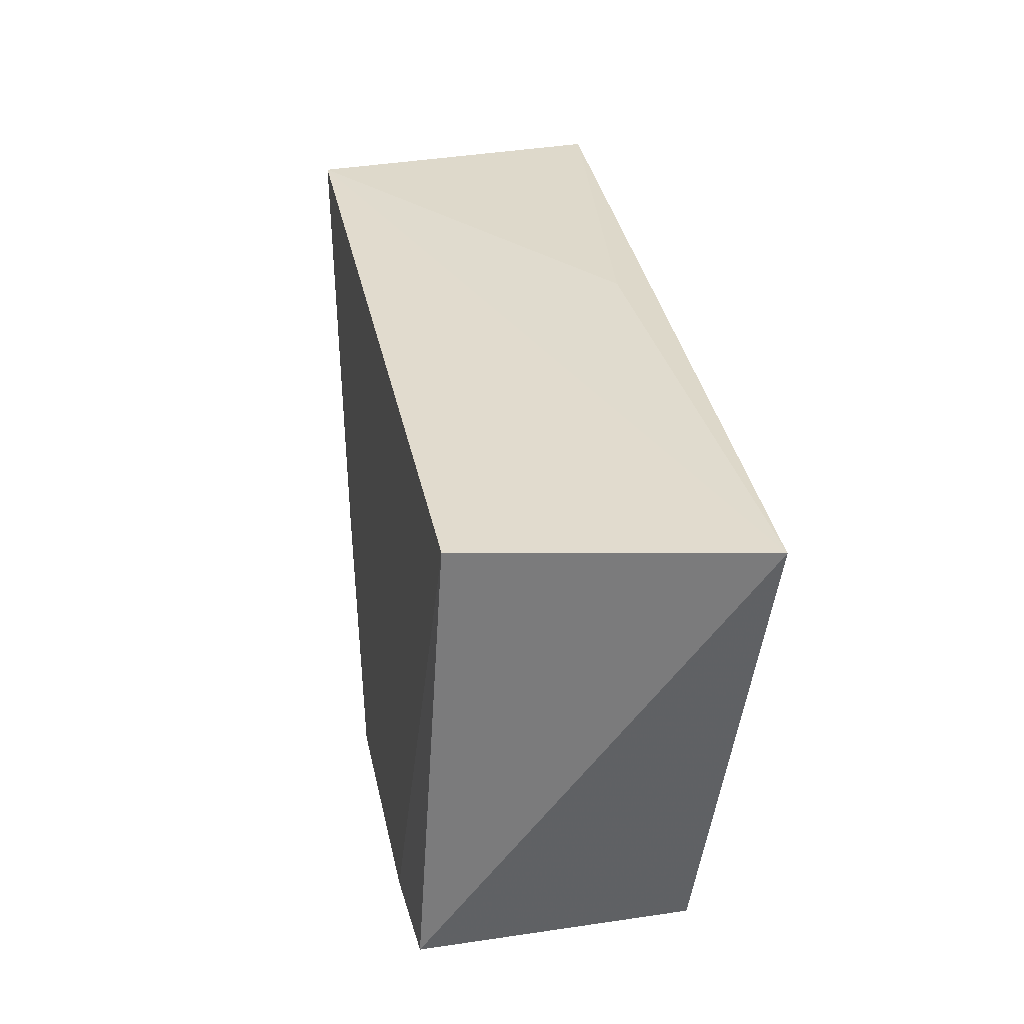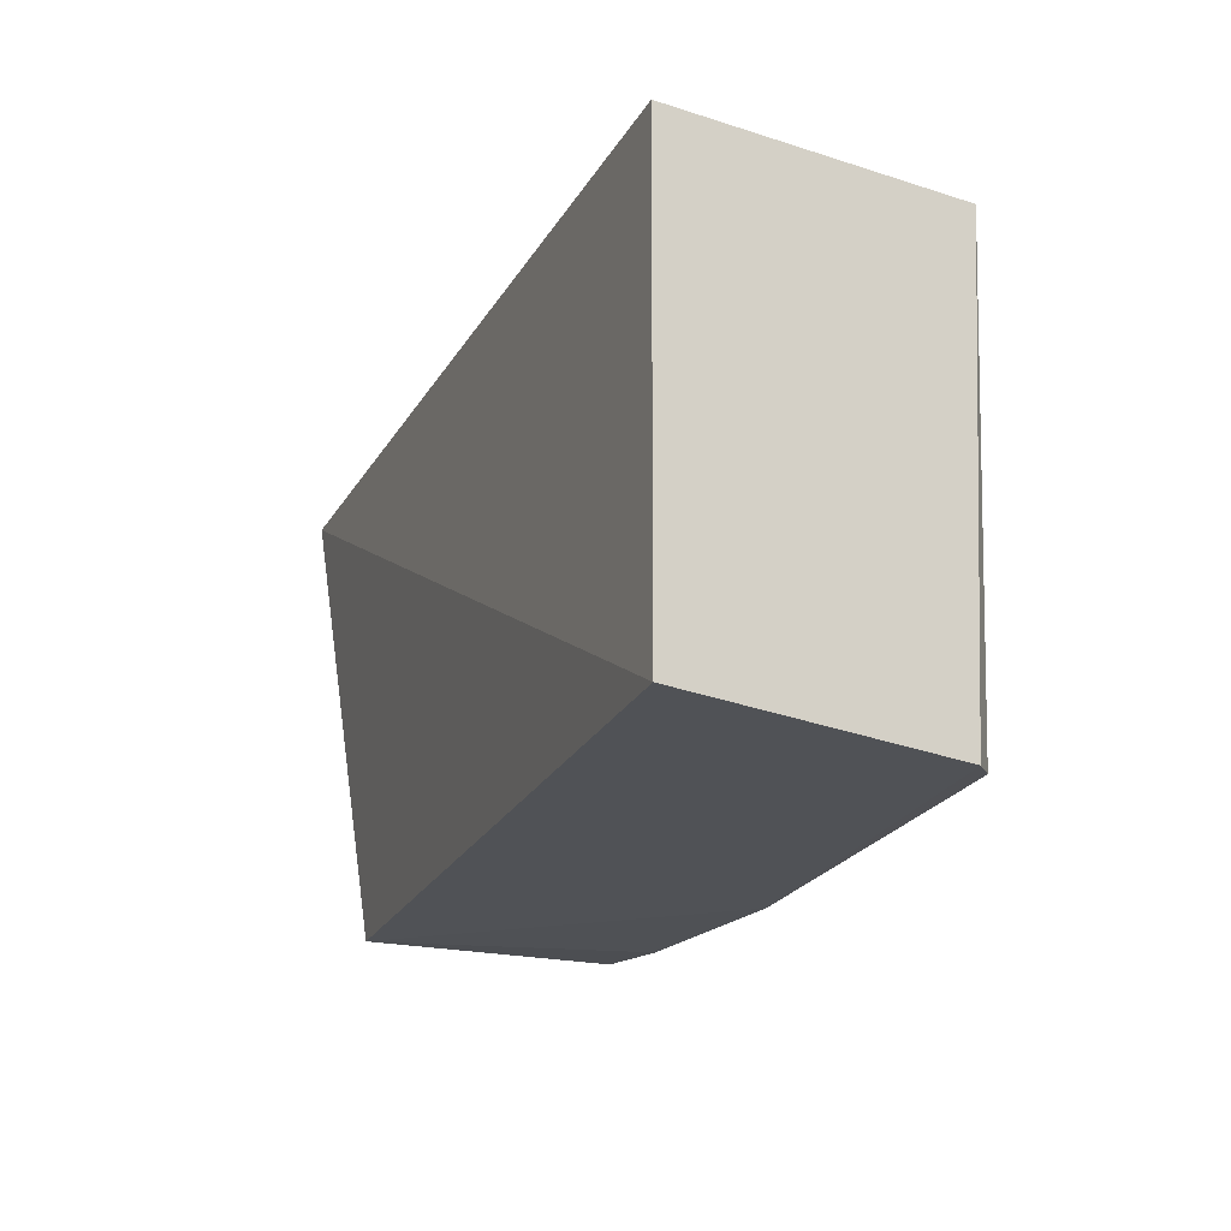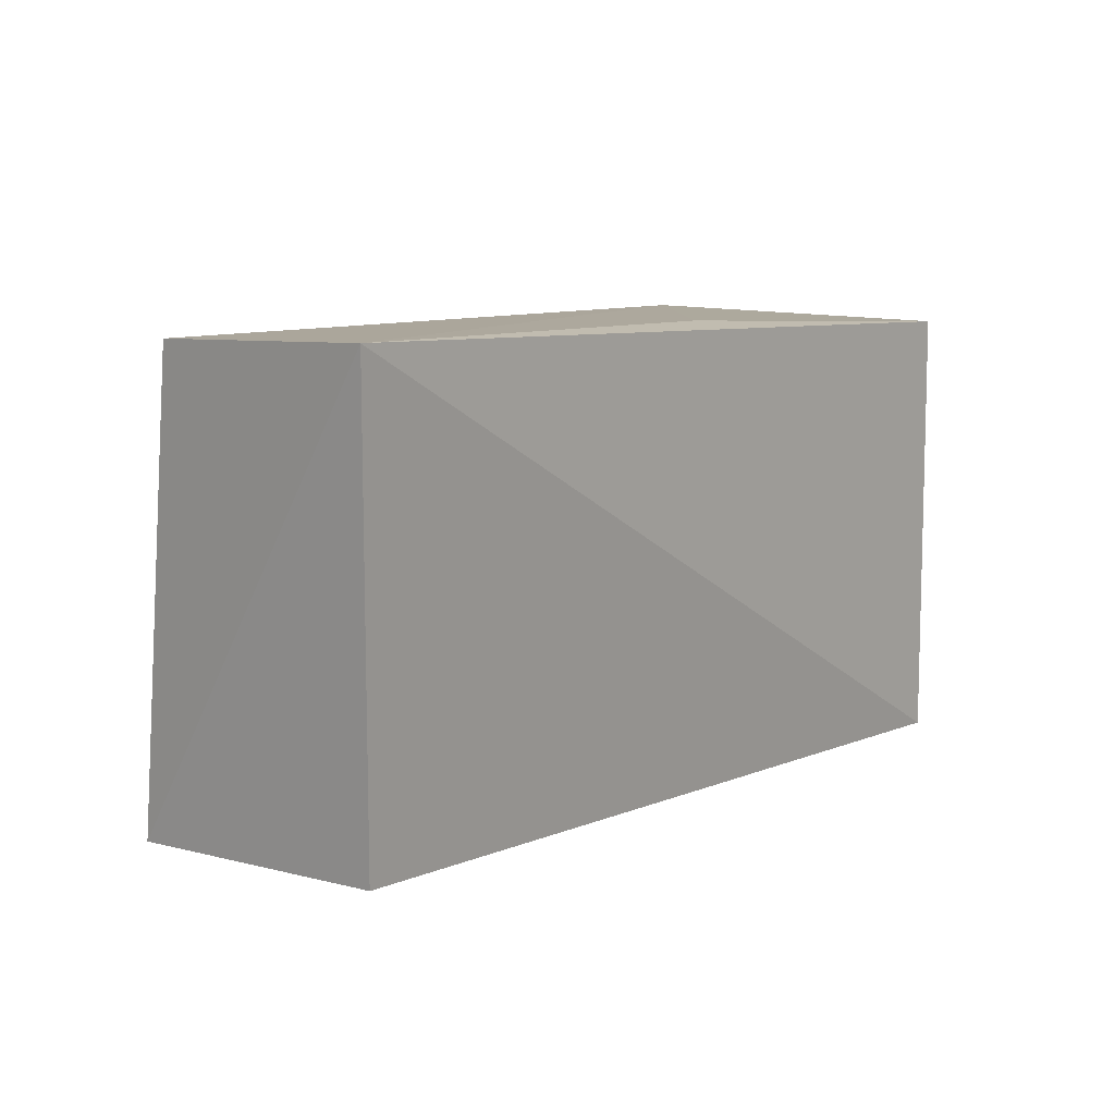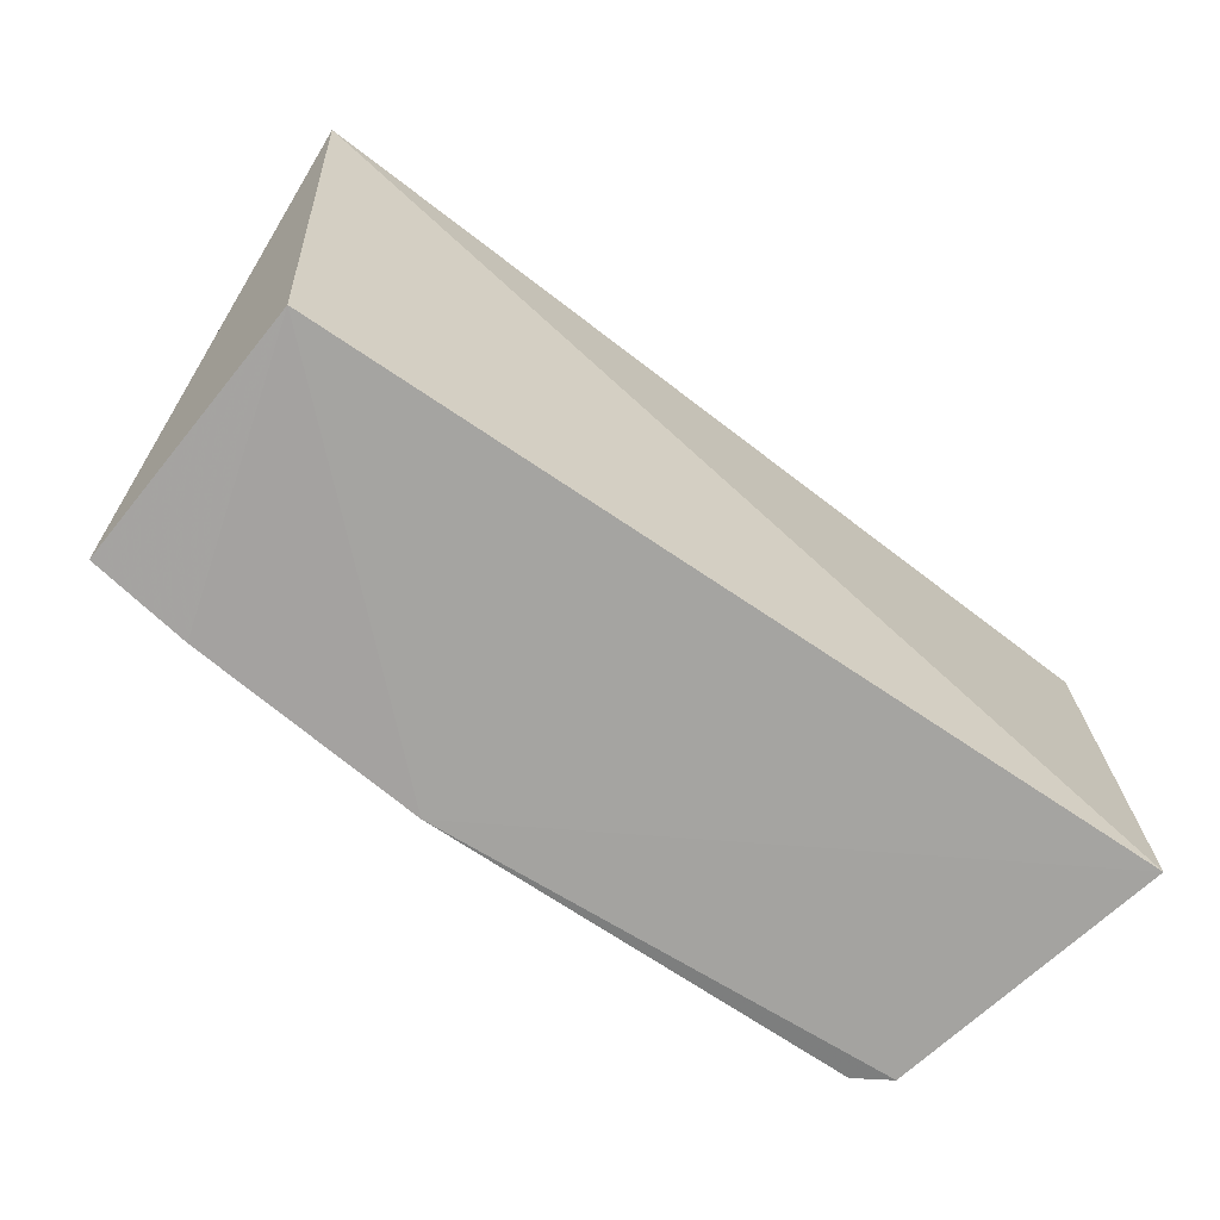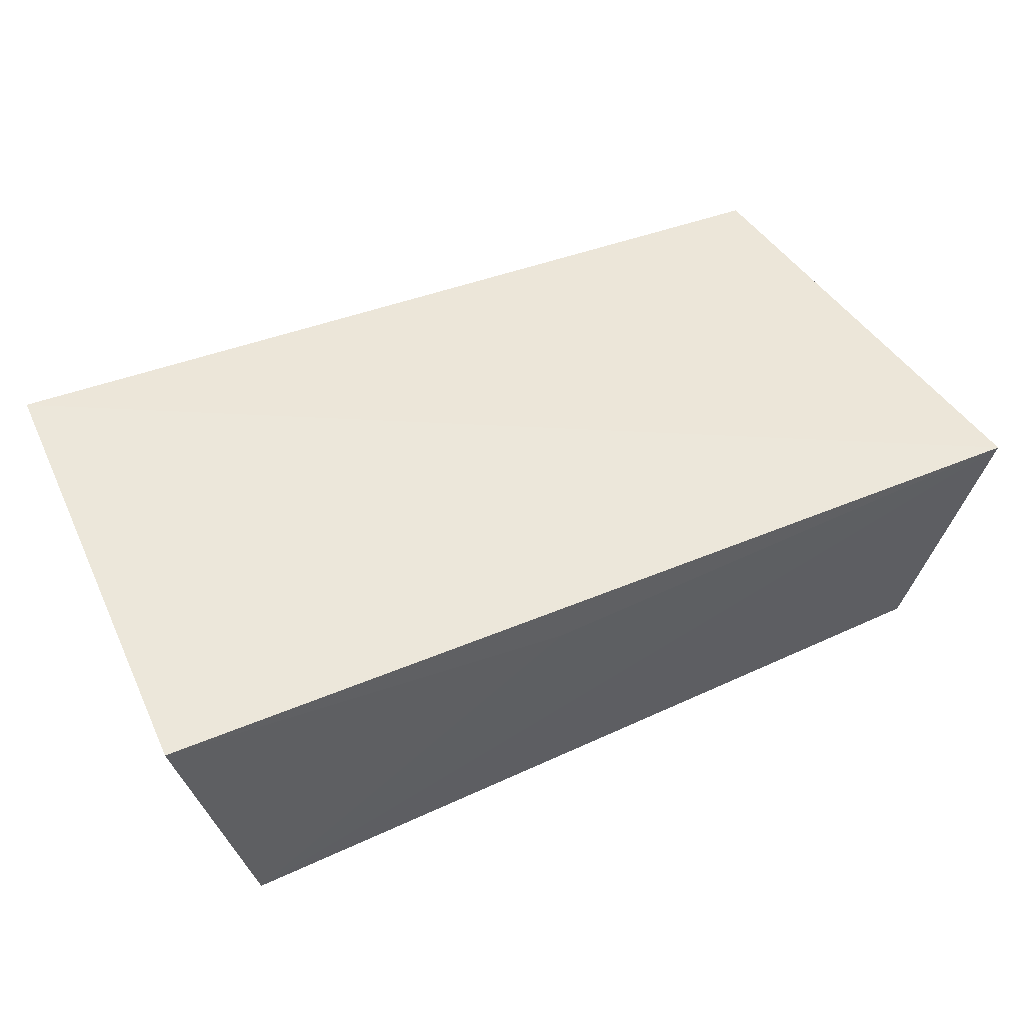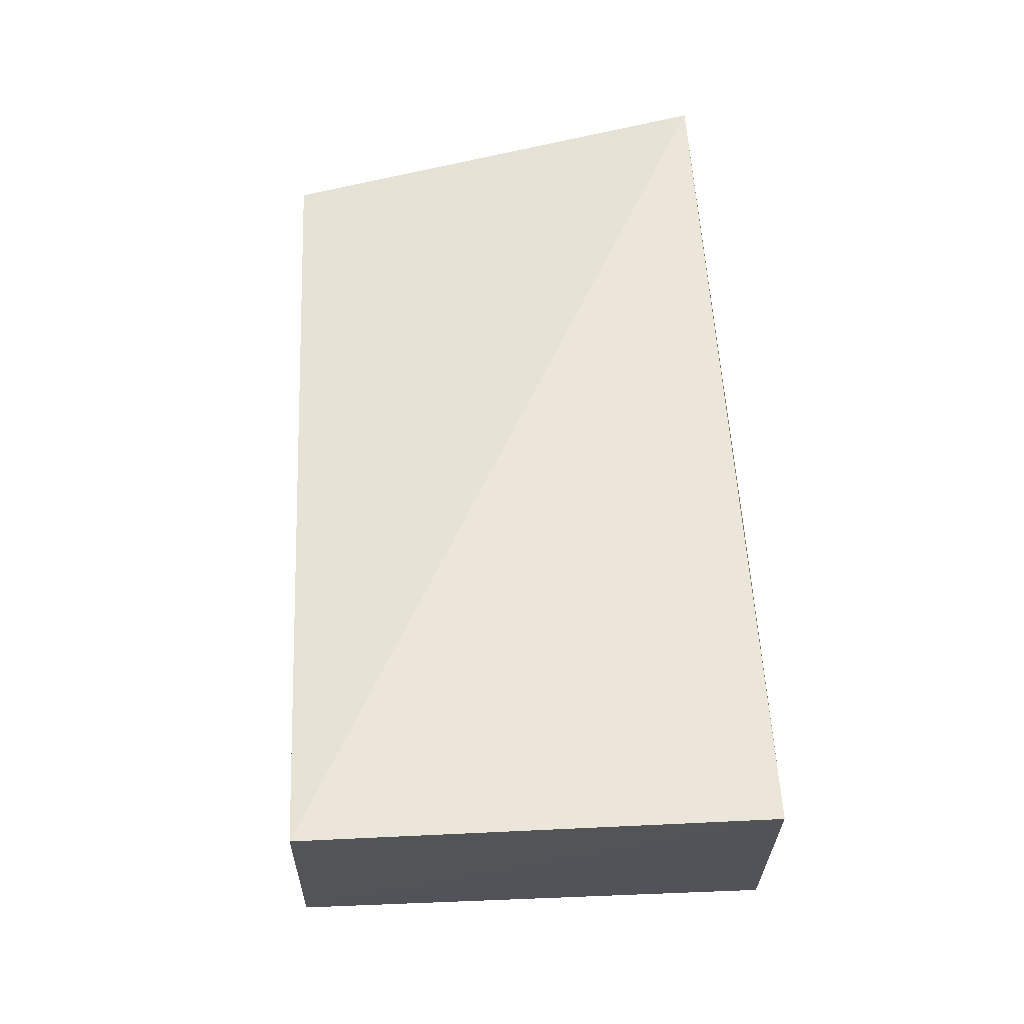
<metadata>
{"format":"obj","ext":"obj","renderer":"f3d","projection":"perspective","resolution":1024,"background":"white","views":[{"elev":32.9,"azim":-101.5,"up":"+Y"},{"elev":-20.2,"azim":65.9,"up":"+Y"},{"elev":8.1,"azim":-54.4,"up":"+Y"},{"elev":-71.0,"azim":-39.5,"up":"+Y"},{"elev":55.1,"azim":155.1,"up":"+Z"},{"elev":57.5,"azim":86.9,"up":"+Z"}]}
</metadata>
<code>
v 0.04539 0.04208 0.03311
v 0.04518 0.002185 0.03314
v 0.04074 0.04337 0.005371
v -0.02961 0.04215 0.005213
v -0.03541 0.04257 0.03015
v 8.066e-06 0.001069 0.00206
v 0.04114 0.0012 0.007884
v 0.009778 0.04295 0.02851
v -0.02114 0.001557 0.002066
v 0.03842 0.001614 0.005576
v -0.03011 0.002146 0.002481
v -0.03026 0.002253 0.02589
f 5 2 1
f 5 3 4
f 7 1 2
f 7 3 1
f 7 2 6
f 8 5 1
f 8 1 3
f 8 3 5
f 9 4 3
f 9 3 6
f 10 7 6
f 10 6 3
f 10 3 7
f 11 5 4
f 11 4 9
f 12 9 6
f 12 6 2
f 12 11 9
f 12 2 5
f 12 5 11

</code>
